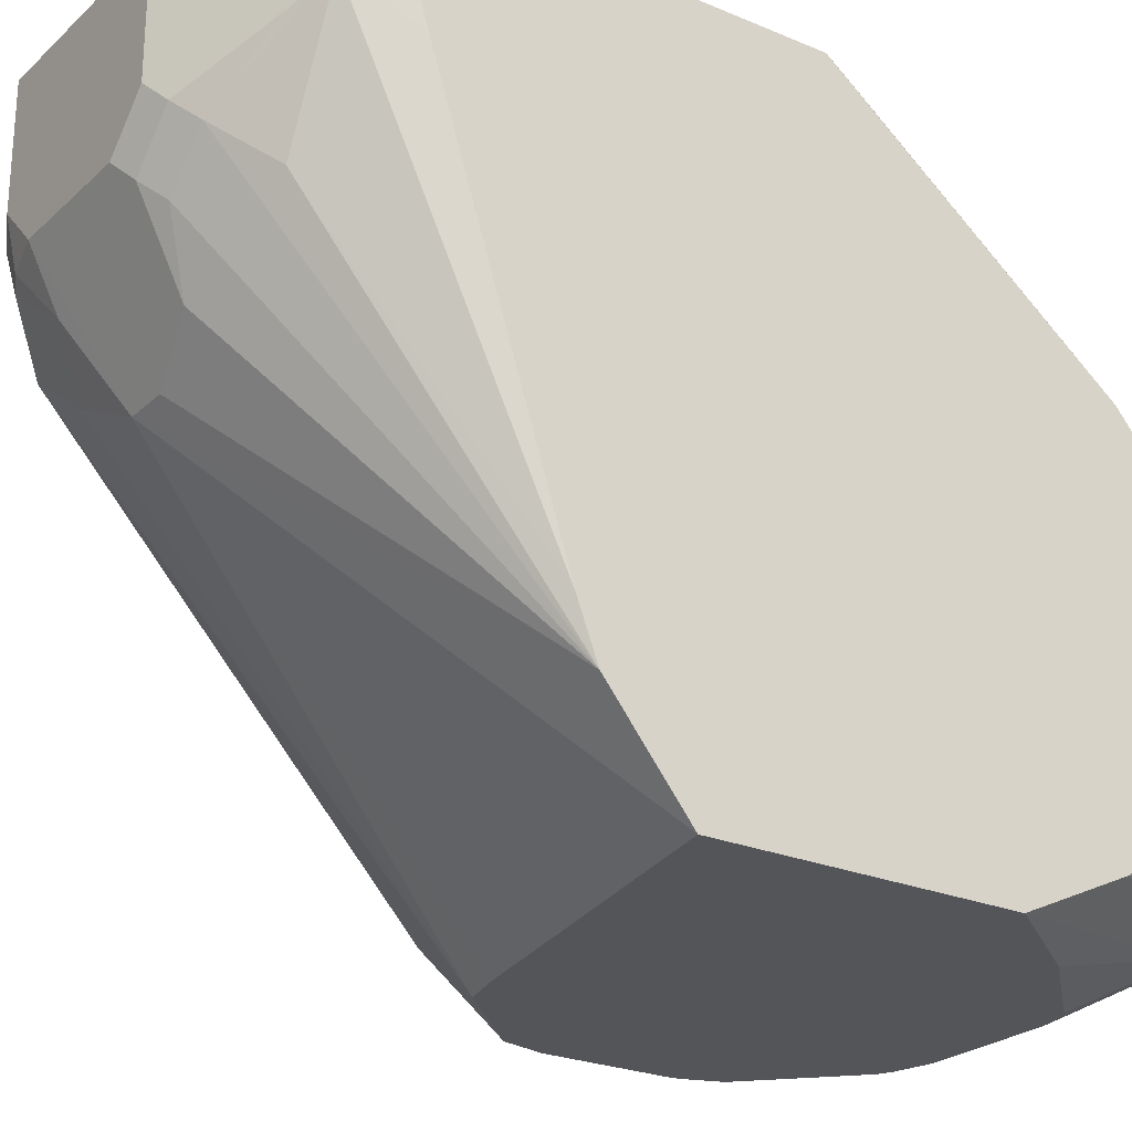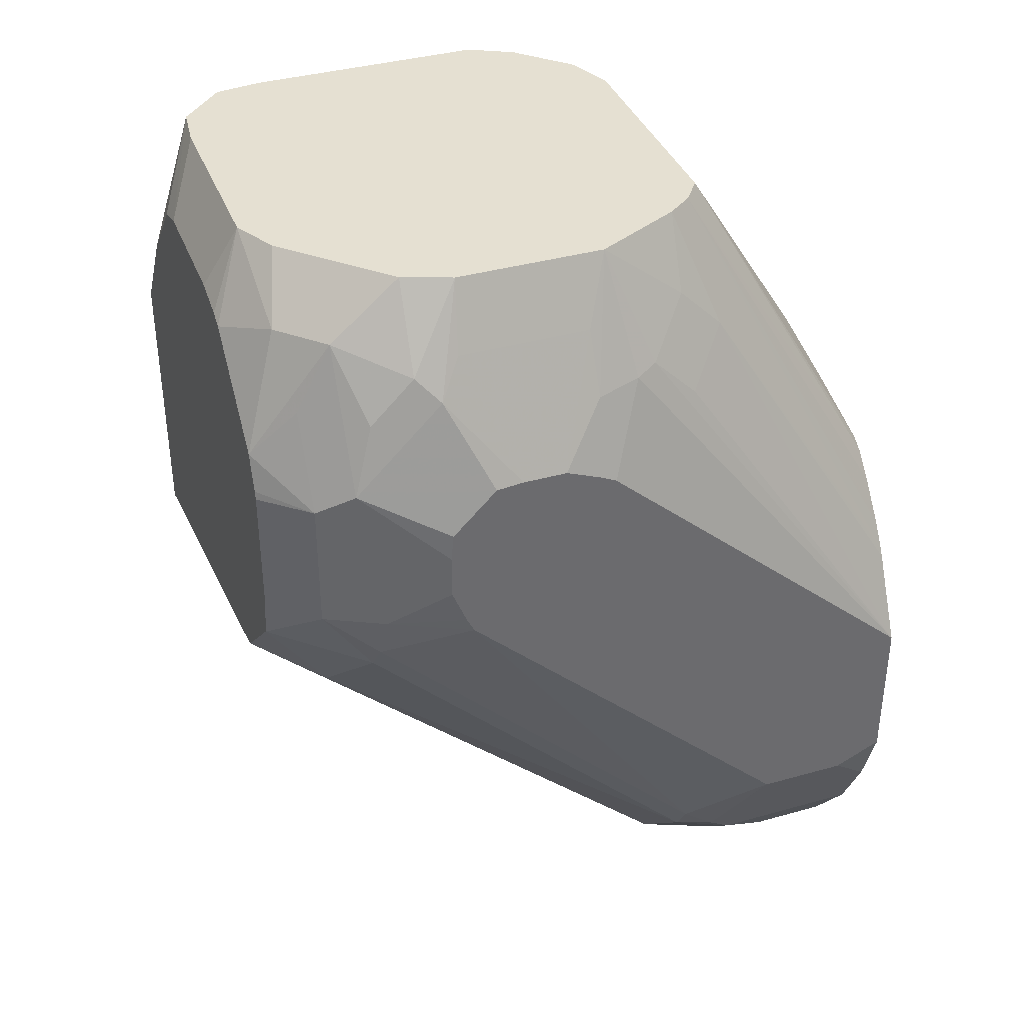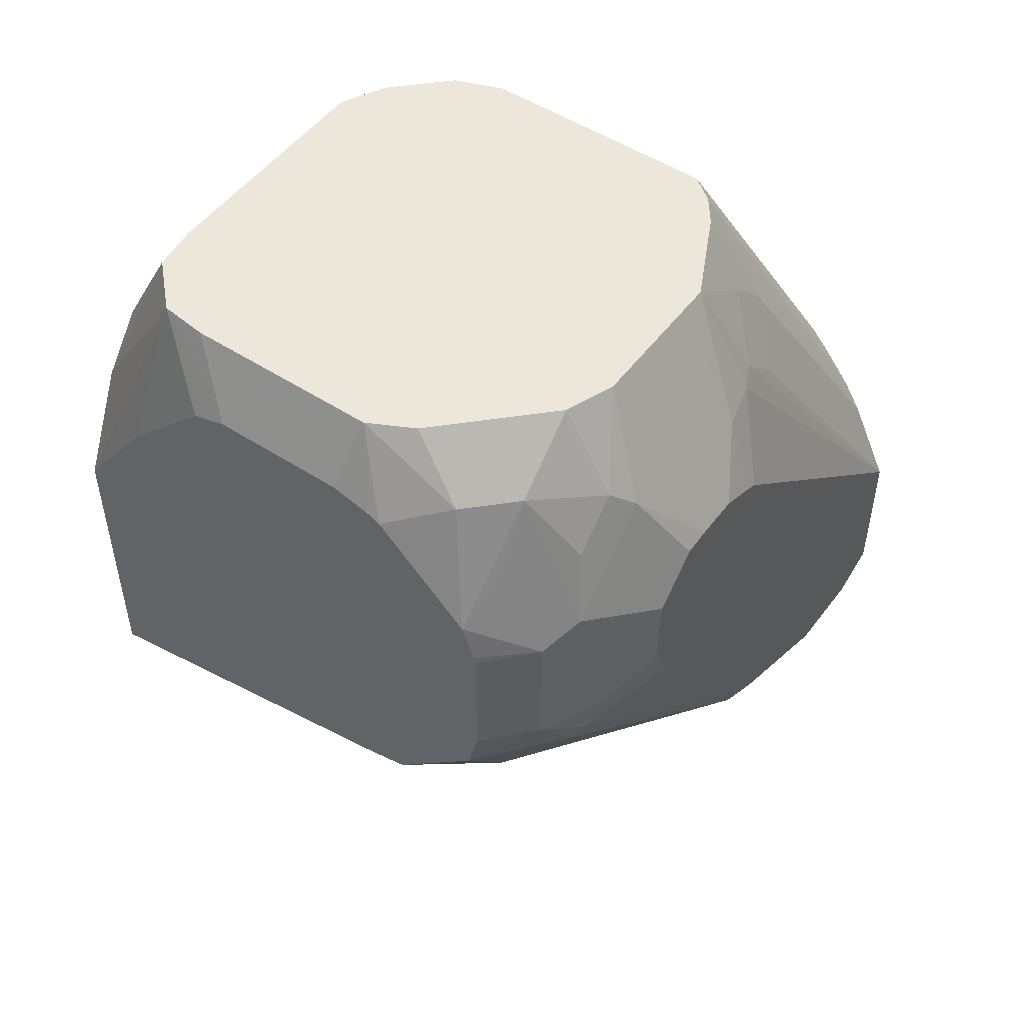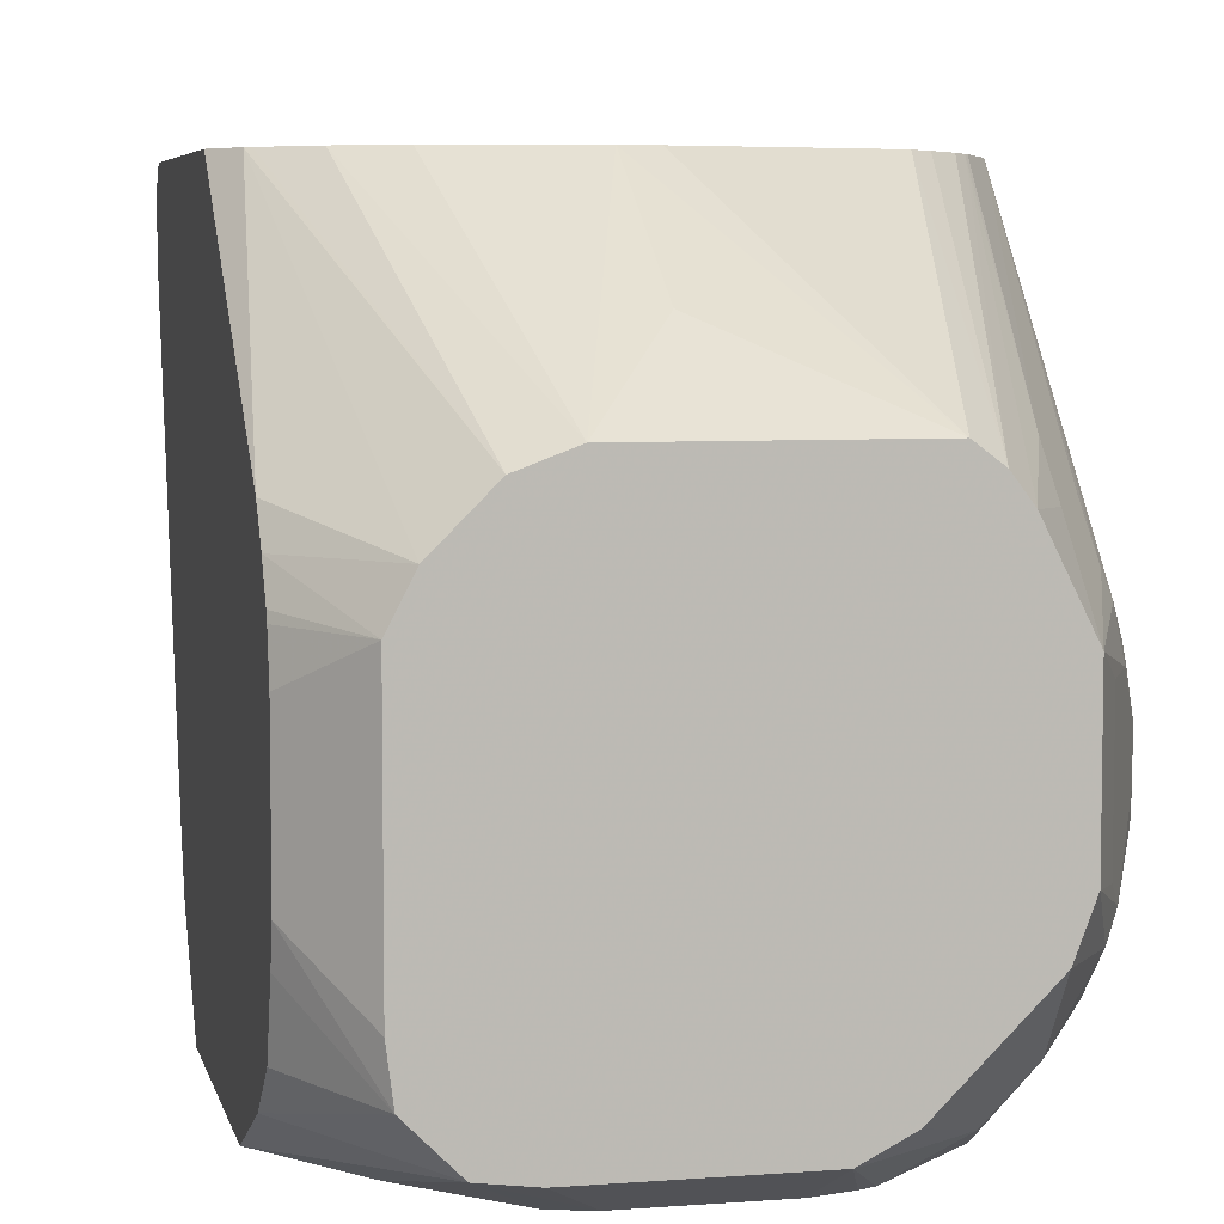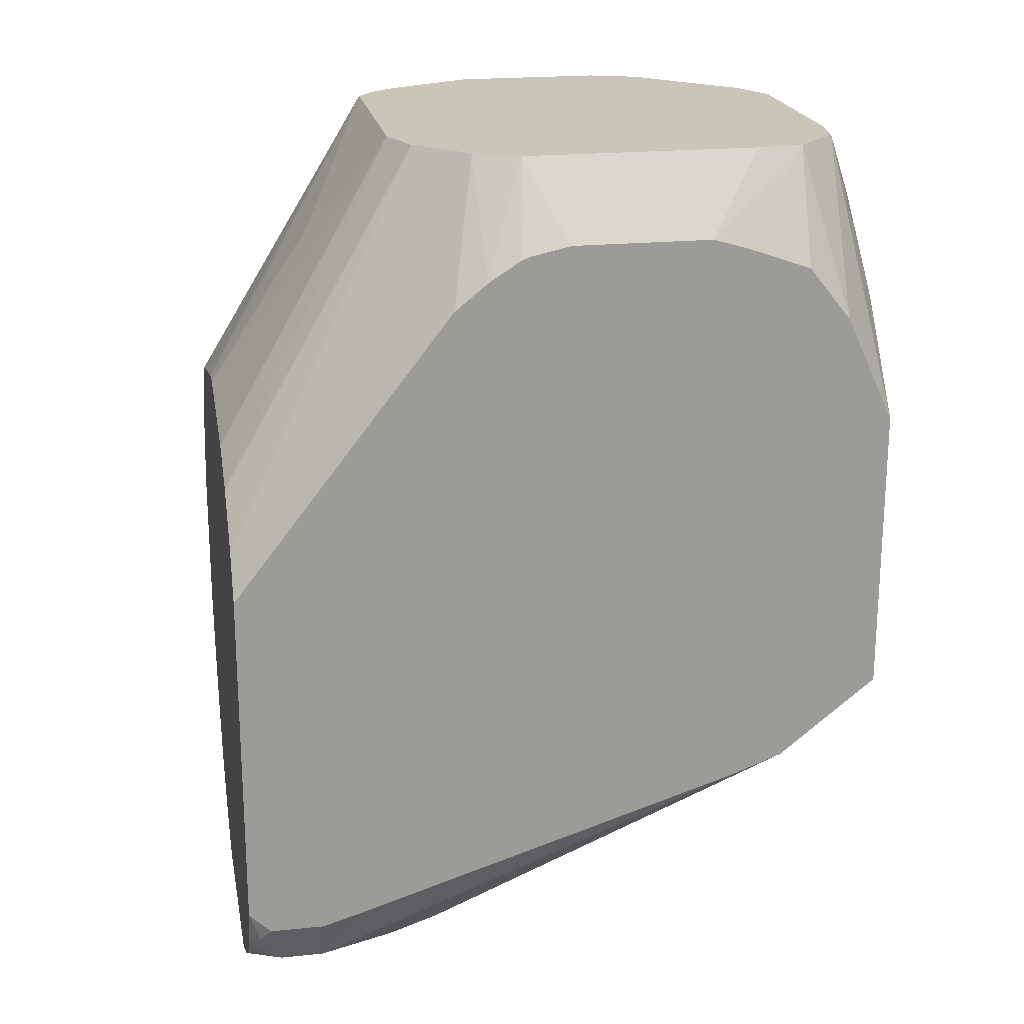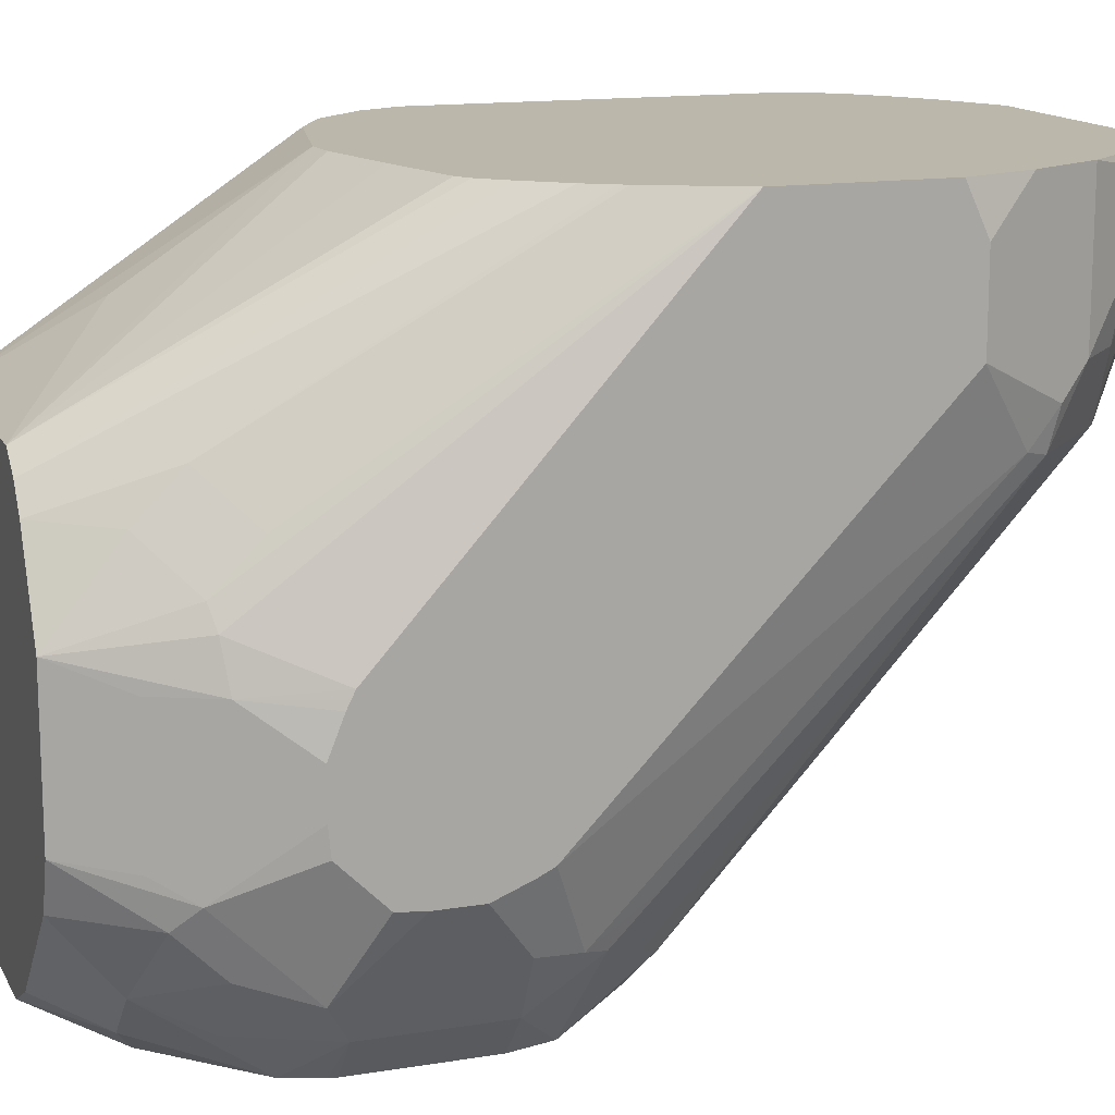
<metadata>
{"format":"obj","ext":"obj","renderer":"f3d","projection":"perspective","resolution":1024,"background":"white","views":[{"elev":-24.6,"azim":-124.8,"up":"+Y"},{"elev":37.6,"azim":70.1,"up":"+Z"},{"elev":50.7,"azim":35.5,"up":"+Z"},{"elev":6.0,"azim":-12.7,"up":"+Y"},{"elev":20.7,"azim":-100.5,"up":"+Z"},{"elev":14.3,"azim":70.3,"up":"+Y"}]}
</metadata>
<code>
v 0.1602 -0.4687 -0.3045
v 0.1602 -0.5128 -0.3045
v 0.08014 -0.4687 -0.3045
v 0.1816 -0.4687 -0.2938
v 0.1602 -0.5308 -0.3005
v 0.1442 -0.5289 -0.3045
v 0.1709 -0.5182 -0.2991
v 0.08014 -0.5128 -0.3045
v 0.07747 -0.4687 -0.3031
v 0.1816 -0.5075 -0.2938
v 0.1995 -0.4687 -0.2796
v 0.2003 -0.4728 -0.2804
v 0.1682 -0.5329 -0.2965
v 0.1442 -0.5502 -0.2938
v 0.09616 -0.5289 -0.3045
v 0.1282 -0.5823 -0.2778
v 0.1976 -0.5235 -0.2778
v 0.187 -0.5342 -0.2831
v 0.1843 -0.5489 -0.2804
v 0.07214 -0.5208 -0.3005
v 0.02672 -0.4968 -0.2778
v 0.02672 -0.4808 -0.2778
v 0.0561 -0.4687 -0.2924
v 0.2003 -0.5008 -0.2804
v 0.2137 -0.4687 -0.2617
v 0.1602 -0.5662 -0.2778
v 0.08815 -0.5369 -0.3005
v 0.1122 -0.5823 -0.2778
v 0.1615 -0.7114 -0.1455
v 0.1451 -0.7114 -0.1495
v 0.01799 -0.7114 -0.1747
v 0.01799 -0.6755 -0.2033
v 0.2137 -0.5235 -0.2617
v 0.2163 -0.5489 -0.2484
v 0.1923 -0.6891 -0.1442
v 0.08014 -0.5449 -0.2944
v 0.06411 -0.5289 -0.2944
v 0.04008 -0.5048 -0.2844
v 0.02137 -0.4968 -0.2671
v 0.04809 -0.5449 -0.2784
v 0.01799 -0.6564 -0.2106
v 0.01799 -0.5128 -0.2556
v 0.02003 -0.4728 -0.2644
v 0.03074 -0.4687 -0.2738
v 0.04108 -0.4687 -0.2824
v 0.2183 -0.4687 -0.2524
v 0.08815 -0.5689 -0.2844
v 0.1935 -0.7114 -0.1134
v 0.01799 -0.7114 -0.06921
v 0.235 -0.5181 -0.2191
v 0.219 -0.5342 -0.2511
v 0.2203 -0.5469 -0.2404
v 0.2203 -0.6751 -0.1122
v 0.2163 -0.661 -0.1362
v 0.2003 -0.6851 -0.1362
v 0.01799 -0.4968 -0.2603
v 0.02606 -0.4687 -0.2684
v 0.01799 -0.4768 -0.2603
v 0.01799 -0.4687 -0.2526
v 0.02105 -0.4687 -0.2604
v 0.2263 -0.4687 -0.2364
v 0.235 -0.486 -0.2191
v 0.2163 -0.6771 -0.1202
v 0.2137 -0.6944 -0.09618
v 0.1976 -0.7114 -0.0971
v 0.04673 -0.7114 -0.03069
v 0.05691 -0.6963 0.02871
v 0.01799 -0.6935 -0.03039
v 0.235 -0.5182 -0.219
v 0.2243 -0.5289 -0.2404
v 0.235 -0.5183 -0.219
v 0.235 -0.6437 -0.09896
v 0.2243 -0.673 -0.09618
v 0.01799 -0.4687 -0.1243
v 0.235 -0.4687 -0.2111
v 0.235 -0.6518 -0.08014
v 0.2137 -0.6944 -0.04811
v 0.1976 -0.7114 -0.04902
v 0.06275 -0.7114 -0.01467
v 0.07878 -0.7114 0.001343
v 0.09174 -0.7114 0.005323
v 0.07405 -0.6985 0.02871
v 0.04089 -0.6803 0.02871
v 0.01799 -0.678 -0.01105
v 0.235 -0.6451 -0.09618
v 0.235 -0.6465 -0.09338
v 0.01799 -0.5496 -0.02074
v 0.02604 -0.4687 -0.1082
v 0.235 -0.4687 -0.1543
v 0.235 -0.6518 -0.06412
v 0.2203 -0.6811 -0.04008
v 0.1976 -0.6944 -0.01604
v 0.1923 -0.7114 -0.0331
v 0.1969 -0.7114 -0.04615
v 0.1398 -0.7114 0.005323
v 0.1442 -0.6985 0.02871
v 0.03868 -0.6631 0.02871
v 0.01799 -0.642 0.000952
v 0.01799 -0.6545 -0.002734
v 0.01799 -0.5614 -0.01105
v 0.04694 -0.5609 0.02871
v 0.06576 -0.5421 0.02871
v 0.02806 -0.4687 -0.1062
v 0.22 -0.4687 -0.124
v 0.2003 -0.5369 -0.01203
v 0.2163 -0.5529 -0.02805
v 0.2163 -0.5689 -0.01203
v 0.2203 -0.5769 -0.01405
v 0.235 -0.5902 -0.0454
v 0.235 -0.6509 -0.05427
v 0.235 -0.6348 -0.03822
v 0.2203 -0.649 -0.008018
v 0.2143 -0.657 -2.657e-05
v 0.2143 -0.673 -0.01604
v 0.2043 -0.6811 -0.008018
v 0.1963 -0.6811 0.007997
v 0.1803 -0.6971 0.007997
v 0.1588 -0.7114 -0.0005811
v 0.1535 -0.7114 0.0018
v 0.1602 -0.6902 0.02871
v 0.03868 -0.5769 0.02871
v 0.01799 -0.591 0.000952
v 0.01799 -0.5732 -0.003517
v 0.08346 -0.5355 0.02871
v 0.0441 -0.4687 -0.09015
v 0.04308 -0.4687 -0.09116
v 0.2183 -0.4687 -0.1212
v 0.1857 -0.5515 0.02871
v 0.2003 -0.5529 0.003985
v 0.2017 -0.5836 0.02871
v 0.2243 -0.5929 -0.01604
v 0.235 -0.5929 -0.044
v 0.235 -0.625 -0.03731
v 0.2137 -0.641 0.005323
v 0.2017 -0.6377 0.02871
v 0.1951 -0.6554 0.02871
v 0.1923 -0.6582 0.02871
v 0.1791 -0.6714 0.02871
v 0.01799 -0.5763 -0.00231
v 0.1697 -0.5355 0.02871
v 0.1122 -0.5075 -0.01069
v 0.1122 -0.4687 -0.07012
v 0.06411 -0.4687 -0.08014
v 0.06011 -0.4687 -0.08213
v 0.2127 -0.4687 -0.1124
v 0.1788 -0.5423 0.02871
v 0.2137 -0.5929 0.005323
v 0.235 -0.609 -0.03731
v 0.235 -0.6088 -0.03737
v 0.235 -0.5957 -0.04263
v 0.1936 -0.4687 -0.09031
v 0.1883 -0.4687 -0.08715
v 0.1562 -0.4687 -0.07864
v 0.1242 -0.4687 -0.07113
v 0.2016 -0.4687 -0.09886
f 67 101 121
f 67 102 101
f 67 124 102
f 67 140 124
f 67 146 140
f 67 128 146
f 67 96 120
f 67 135 130
f 67 137 136
f 67 138 137
f 67 120 138
f 67 82 96
f 67 121 97
f 67 130 128
f 67 136 135
f 77 91 115
f 67 83 68
f 87 100 101
f 83 99 84
f 67 81 82
f 83 98 99
f 83 97 98
f 81 96 82
f 81 95 96
f 77 94 78
f 77 93 94
f 77 92 93
f 77 115 92
f 77 90 91
f 74 87 88
f 73 86 76
f 73 85 86
f 72 85 73
f 68 83 84
f 67 97 83
f 67 80 81
f 50 70 51
f 66 79 67
f 50 86 85
f 50 76 86
f 50 90 76
f 50 110 90
f 50 111 110
f 50 133 111
f 50 148 133
f 50 149 148
f 50 150 149
f 50 132 150
f 50 109 132
f 50 89 109
f 50 75 89
f 87 101 88
f 50 62 75
f 50 85 72
f 50 72 71
f 50 71 69
f 50 69 70
f 64 78 65
f 64 77 78
f 64 90 77
f 64 76 90
f 64 73 76
f 61 75 62
f 54 63 55
f 67 79 80
f 53 63 54
f 53 73 64
f 53 72 73
f 52 72 53
f 52 71 72
f 52 69 71
f 52 70 69
f 51 70 52
f 53 64 63
f 88 101 102
f 113 116 114
f 89 104 105
f 127 145 146
f 124 144 125
f 124 143 144
f 124 142 143
f 124 141 142
f 124 140 141
f 121 139 122
f 121 123 139
f 116 120 117
f 116 138 120
f 116 137 138
f 116 136 137
f 114 116 115
f 113 136 116
f 113 135 136
f 127 146 128
f 128 130 129
f 130 135 134
f 130 134 147
f 49 67 68
f 146 155 151
f 145 155 146
f 140 142 141
f 140 154 142
f 140 153 154
f 140 152 153
f 112 133 134
f 140 151 152
f 133 147 134
f 133 148 147
f 131 150 132
f 131 149 150
f 131 148 149
f 131 147 148
f 130 147 131
f 140 146 151
f 88 102 103
f 112 135 113
f 111 133 112
f 95 119 96
f 93 117 118
f 93 116 117
f 92 116 93
f 92 115 116
f 91 114 115
f 91 113 114
f 91 112 113
f 91 111 112
f 91 110 111
f 90 110 91
f 89 108 109
f 89 107 108
f 89 106 107
f 89 105 106
f 96 119 118
f 96 118 117
f 96 117 120
f 97 121 122
f 109 131 132
f 108 131 109
f 108 130 131
f 107 130 108
f 107 129 130
f 105 127 128
f 105 107 106
f 112 134 135
f 105 129 107
f 104 127 105
f 102 126 103
f 102 125 126
f 102 124 125
f 100 121 101
f 100 123 121
f 97 122 98
f 105 128 129
f 49 66 67
f 31 58 56
f 48 63 64
f 8 15 20
f 7 19 13
f 7 18 19
f 7 17 18
f 7 10 17
f 6 28 15
f 6 16 28
f 6 14 16
f 5 14 6
f 5 13 14
f 5 7 13
f 4 24 10
f 4 12 24
f 4 11 12
f 3 8 9
f 8 20 21
f 2 7 5
f 8 21 9
f 9 22 23
f 17 19 18
f 16 32 28
f 16 31 32
f 16 30 31
f 16 29 30
f 16 26 29
f 15 28 27
f 15 27 20
f 14 26 16
f 14 19 26
f 13 19 14
f 12 33 24
f 12 25 33
f 11 25 12
f 10 24 17
f 9 21 22
f 2 5 6
f 1 7 2
f 1 10 7
f 1 103 126
f 1 88 103
f 1 74 88
f 1 59 74
f 1 60 59
f 1 57 60
f 1 44 57
f 1 45 44
f 1 23 45
f 1 9 23
f 1 3 9
f 1 8 3
f 1 15 8
f 1 6 15
f 1 2 6
f 1 126 125
f 48 64 65
f 1 144 143
f 1 143 142
f 1 4 10
f 1 11 4
f 1 25 11
f 1 46 25
f 1 61 46
f 1 75 61
f 1 89 75
f 17 24 33
f 1 104 89
f 1 145 127
f 1 155 145
f 1 151 155
f 1 152 151
f 1 153 152
f 1 154 153
f 1 142 154
f 1 127 104
f 17 33 34
f 1 125 144
f 19 34 35
f 33 46 50
f 32 36 47
f 32 37 36
f 32 40 37
f 31 41 32
f 31 42 41
f 31 56 42
f 31 59 58
f 31 74 59
f 31 87 74
f 31 100 87
f 31 123 100
f 31 139 123
f 31 122 139
f 31 98 122
f 33 50 51
f 31 99 98
f 33 51 34
f 34 52 53
f 17 34 19
f 48 55 63
f 46 62 50
f 46 61 62
f 43 60 57
f 43 59 60
f 43 58 59
f 43 56 58
f 43 57 44
f 39 56 43
f 39 42 56
f 35 55 48
f 34 55 35
f 34 54 55
f 34 53 54
f 34 51 52
f 31 84 99
f 32 41 40
f 31 49 68
f 22 45 23
f 22 44 45
f 22 43 44
f 21 42 39
f 21 41 42
f 21 40 41
f 21 37 40
f 25 46 33
f 21 38 37
f 21 39 43
f 20 38 21
f 31 68 84
f 20 36 37
f 20 27 36
f 19 29 26
f 19 35 29
f 21 43 22
f 27 28 47
f 20 37 38
f 28 32 47
f 27 47 36
f 29 31 30
f 29 49 31
f 29 79 66
f 29 80 79
f 29 81 80
f 29 95 81
f 29 119 95
f 29 66 49
f 29 93 118
f 29 35 48
f 29 118 119
f 29 65 78
f 29 48 65
f 29 78 94
f 29 94 93

</code>
